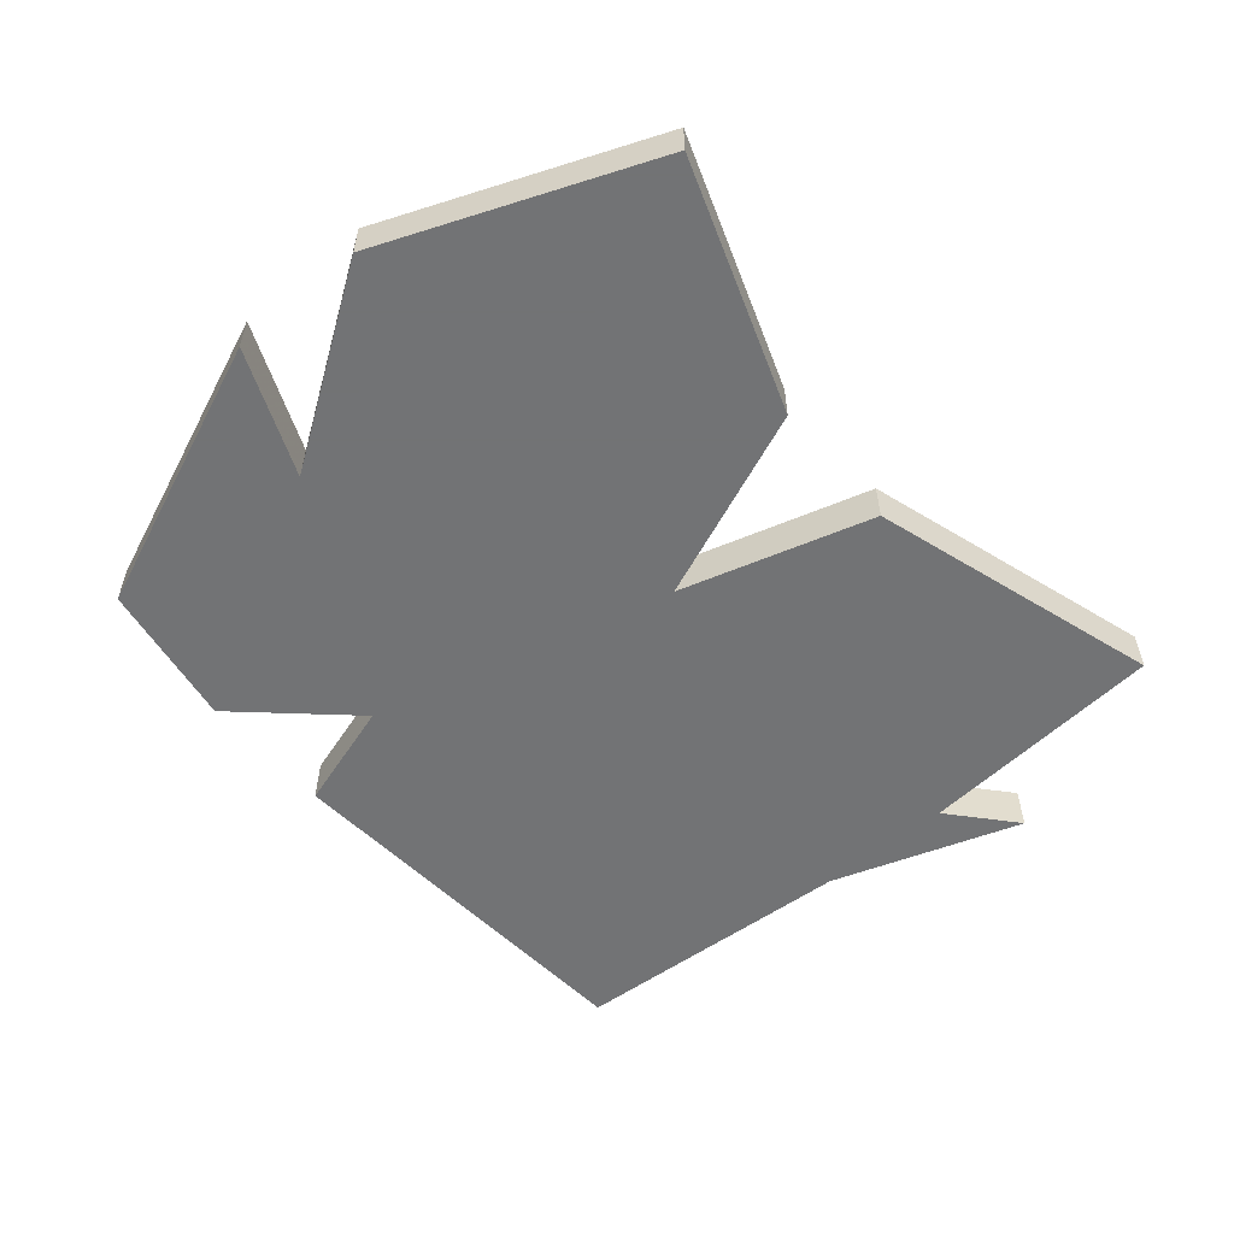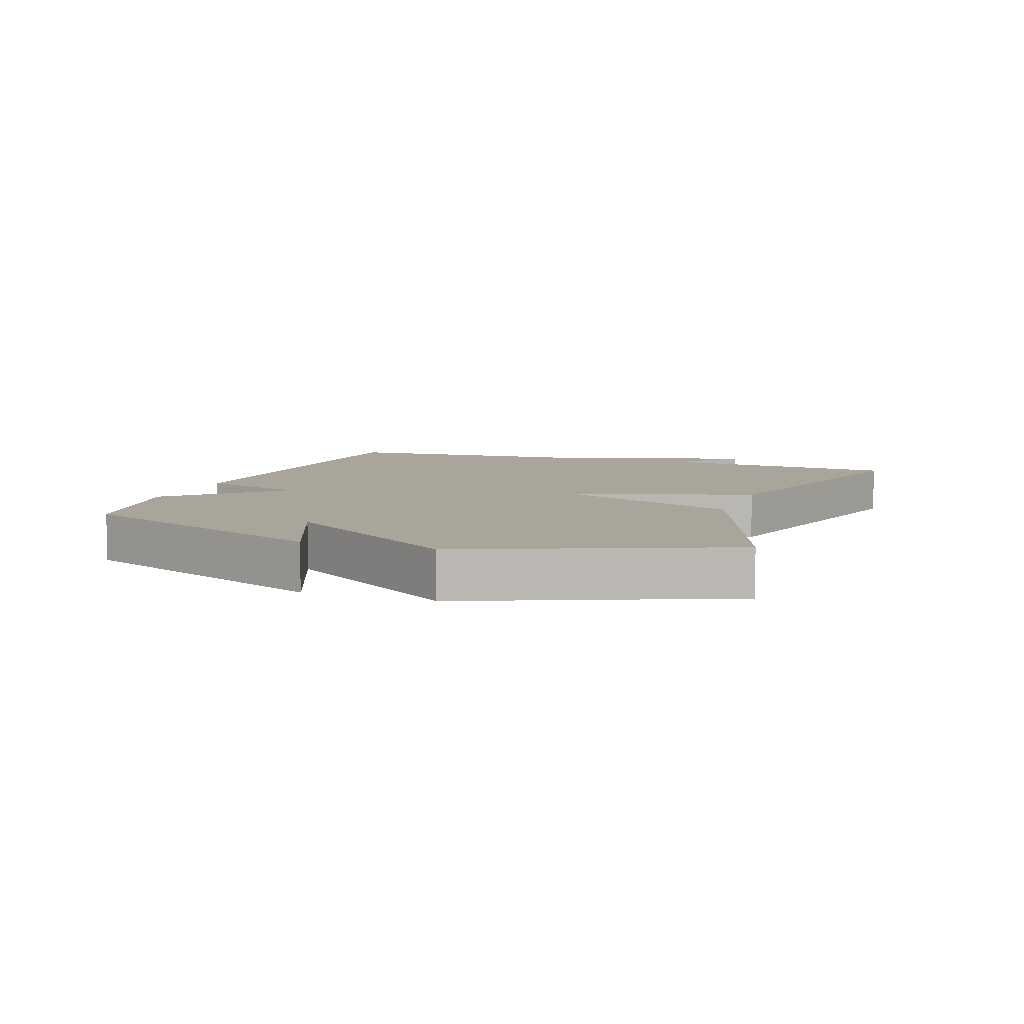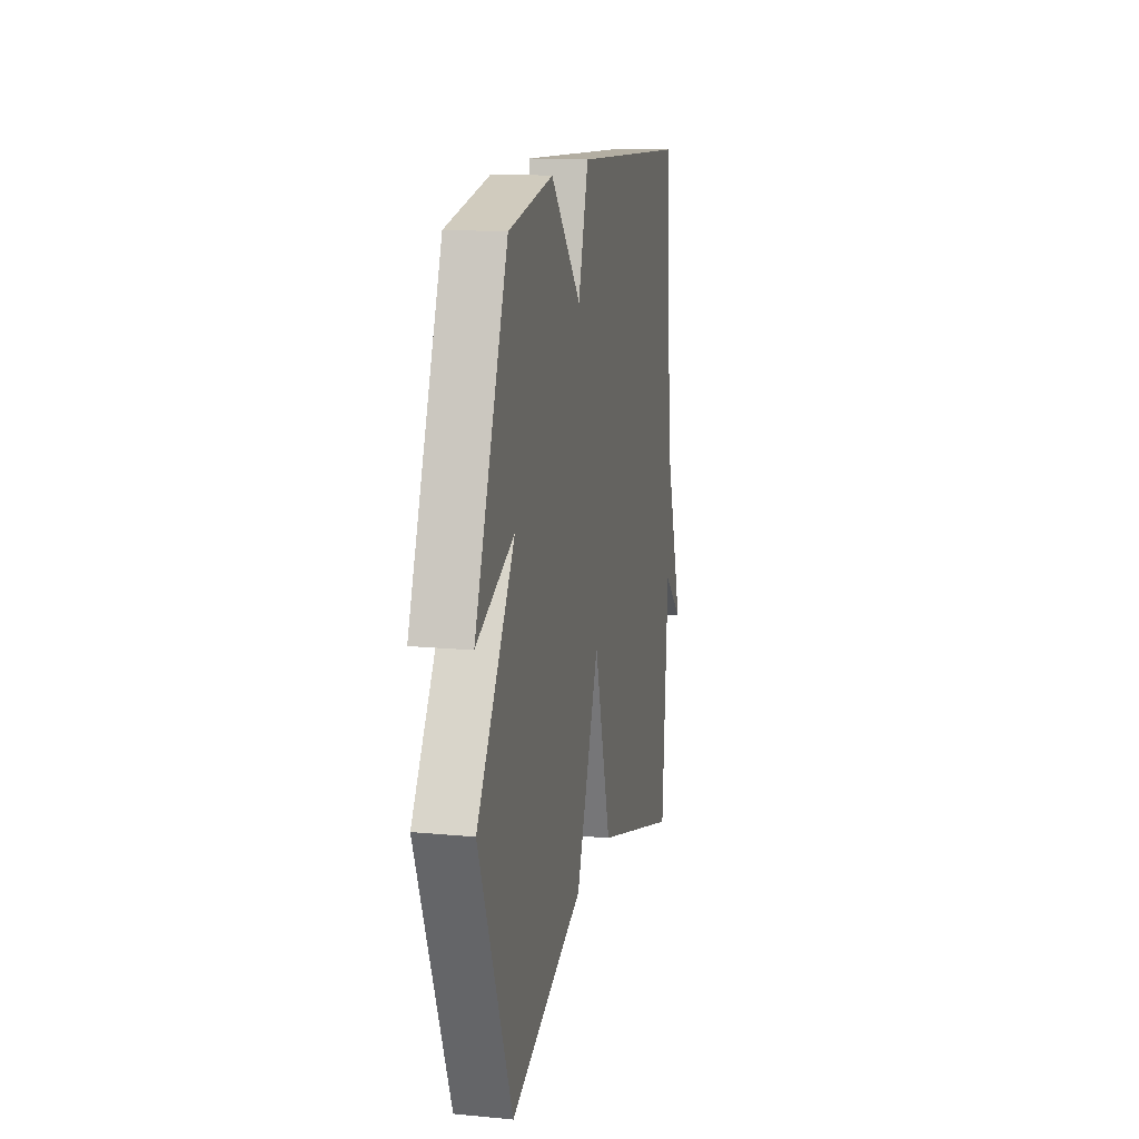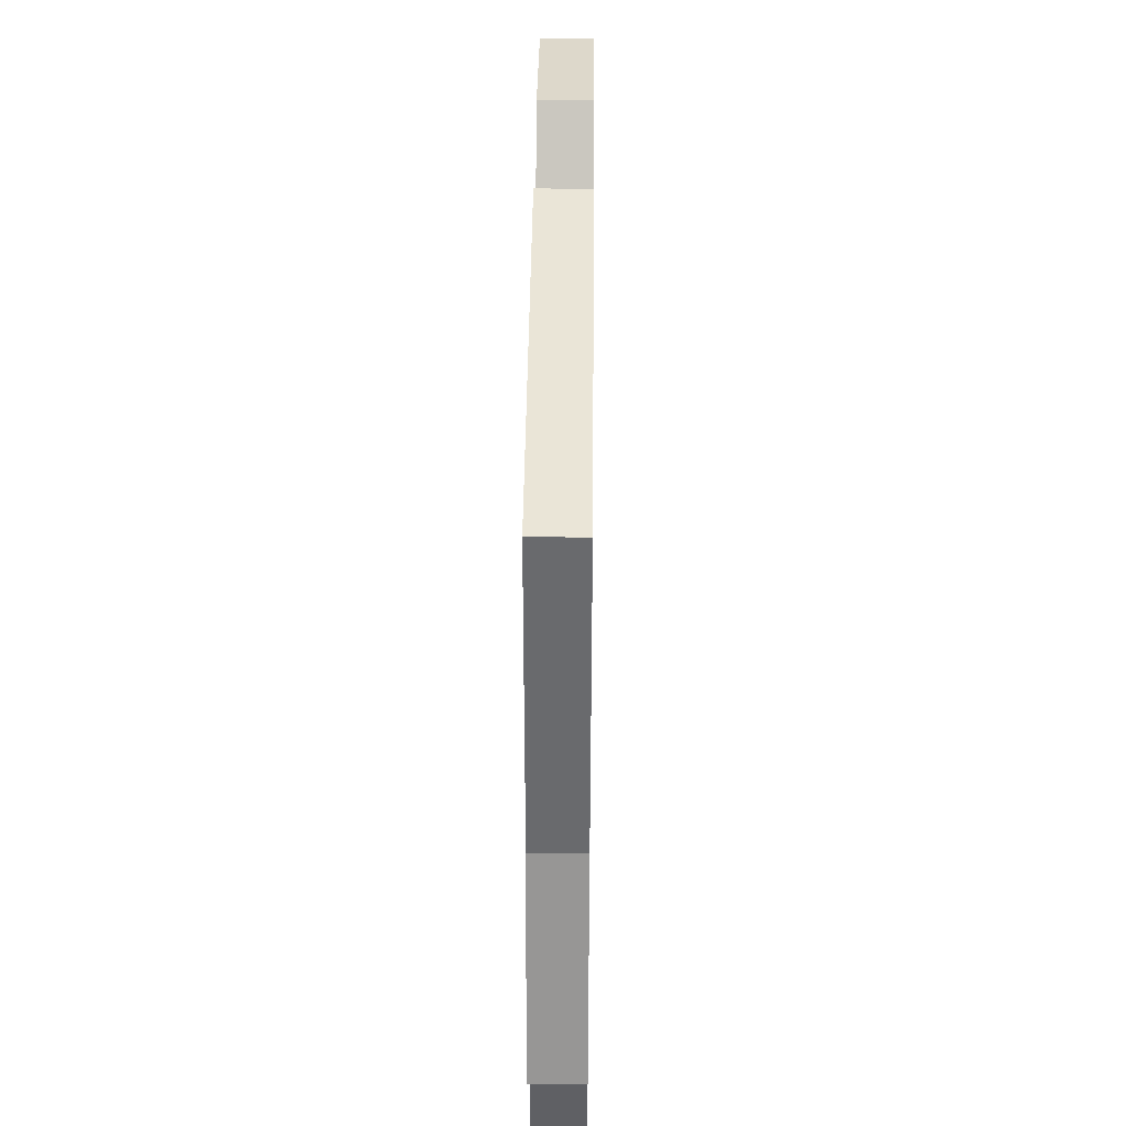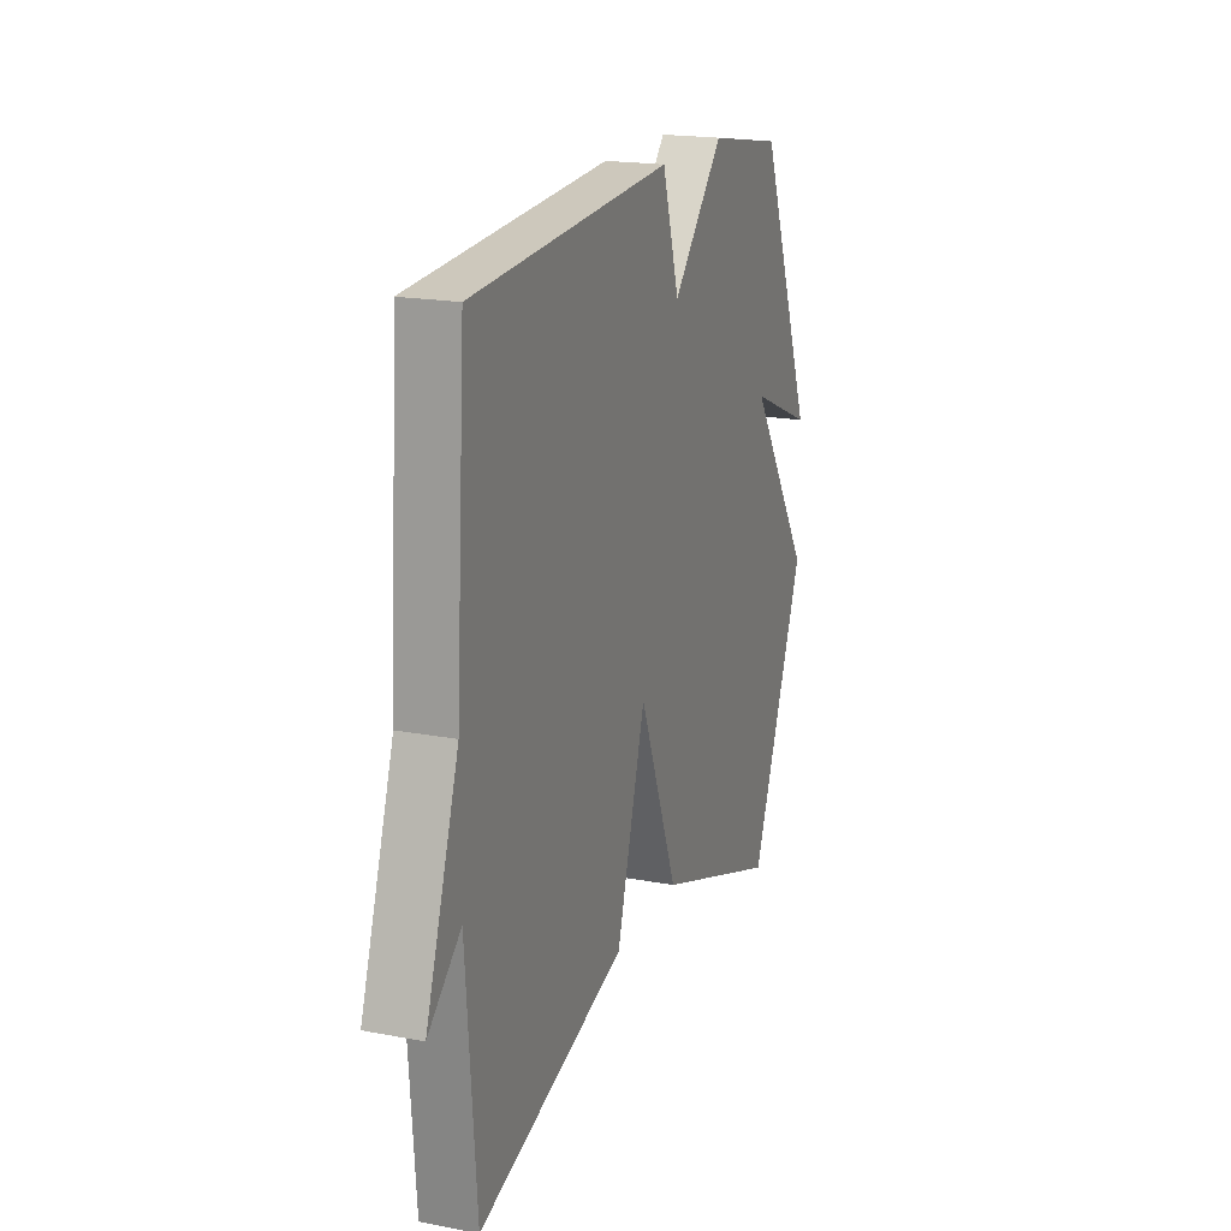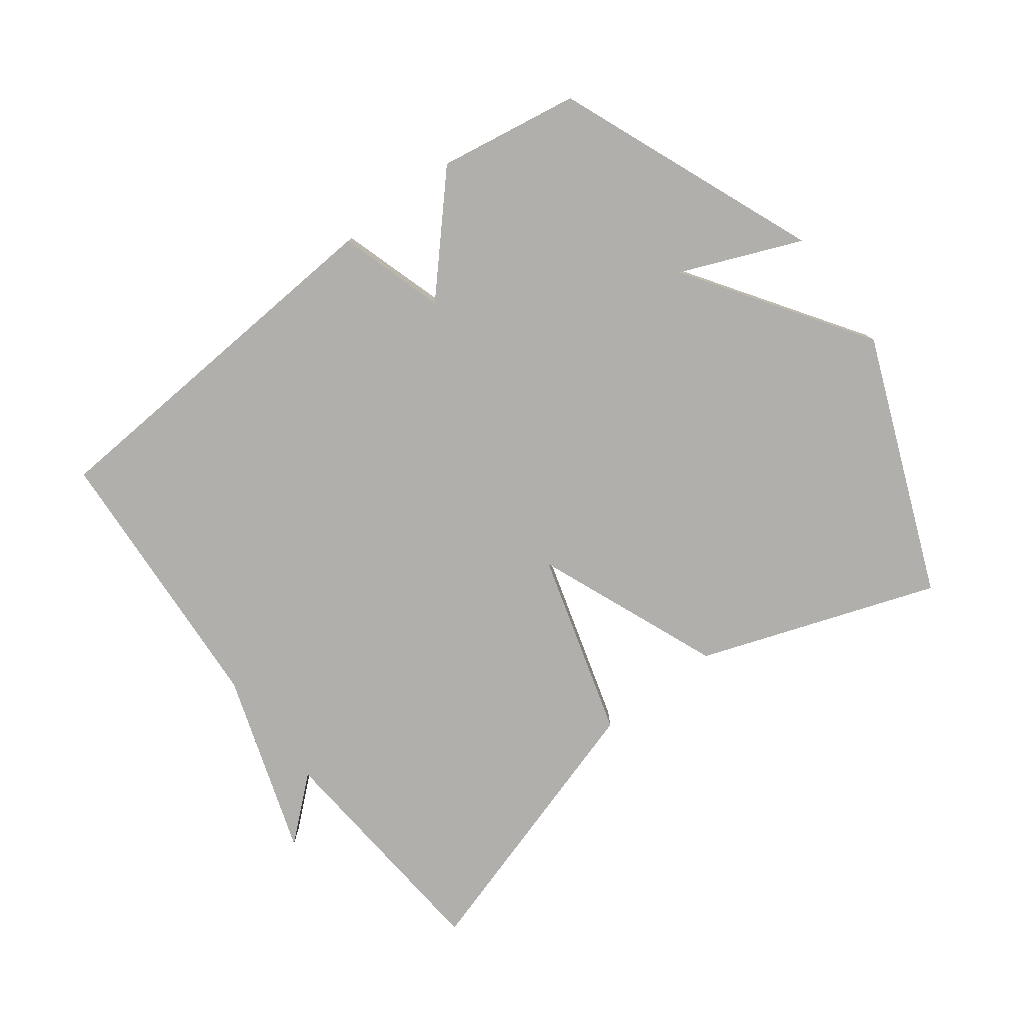
<metadata>
{"format":"obj","ext":"obj","renderer":"f3d","projection":"perspective","resolution":1024,"background":"white","views":[{"elev":-55.7,"azim":130.5,"up":"+Y"},{"elev":7.5,"azim":109.6,"up":"+Y"},{"elev":14.3,"azim":101.7,"up":"+Z"},{"elev":40.8,"azim":-89.4,"up":"+Z"},{"elev":18.9,"azim":-70.1,"up":"+Z"},{"elev":-78.2,"azim":37.2,"up":"+Y"}]}
</metadata>
<code>
v 0.5 0.07 0.5
v 0.662 0.07 0.097
v 0.476 0.07 0.175
v 0.662 0.07 -0.103
v 0.5 0.07 -0.5
v 0.133 0.07 -0.369
v 0.018 0.07 -0.083
v -0.067 0.07 -0.369
v -0.5 0.07 -0.5
v -0.529 0.07 -0.129
v -0.625 0.07 -0.212
v -0.529 0.07 0.071
v -0.5 0.07 0.5
v 0.082 0.07 0.537
v 0.132 0.07 0.374
v 0.282 0.07 0.537
v 0.5 0 0.5
v 0.662 0 0.097
v 0.476 0 0.175
v 0.662 0 -0.103
v 0.5 0 -0.5
v 0.133 0 -0.369
v 0.018 0 -0.083
v -0.067 0 -0.369
v -0.5 0 -0.5
v -0.529 0 -0.129
v -0.625 0 -0.212
v -0.529 0 0.071
v -0.5 0 0.5
v 0.082 0 0.537
v 0.132 0 0.374
v 0.282 0 0.537
f 1 2 3
f 16 1 3
f 15 16 3
f 12 13 14 15
f 10 11 12
f 10 12 15
f 9 10 15
f 8 9 15
f 7 8 15
f 6 7 15
f 5 6 15
f 4 5 15
f 3 4 15
f 19 18 17
f 19 17 32
f 19 32 31
f 31 30 29 28
f 28 27 26
f 31 28 26
f 31 26 25
f 31 25 24
f 31 24 23
f 31 23 22
f 31 22 21
f 31 21 20
f 31 20 19
f 1 17 18 2
f 2 18 19 3
f 3 19 20 4
f 4 20 21 5
f 5 21 22 6
f 6 22 23 7
f 7 23 24 8
f 8 24 25 9
f 9 25 26 10
f 10 26 27 11
f 11 27 28 12
f 12 28 29 13
f 13 29 30 14
f 14 30 31 15
f 15 31 32 16
f 16 32 17 1

</code>
